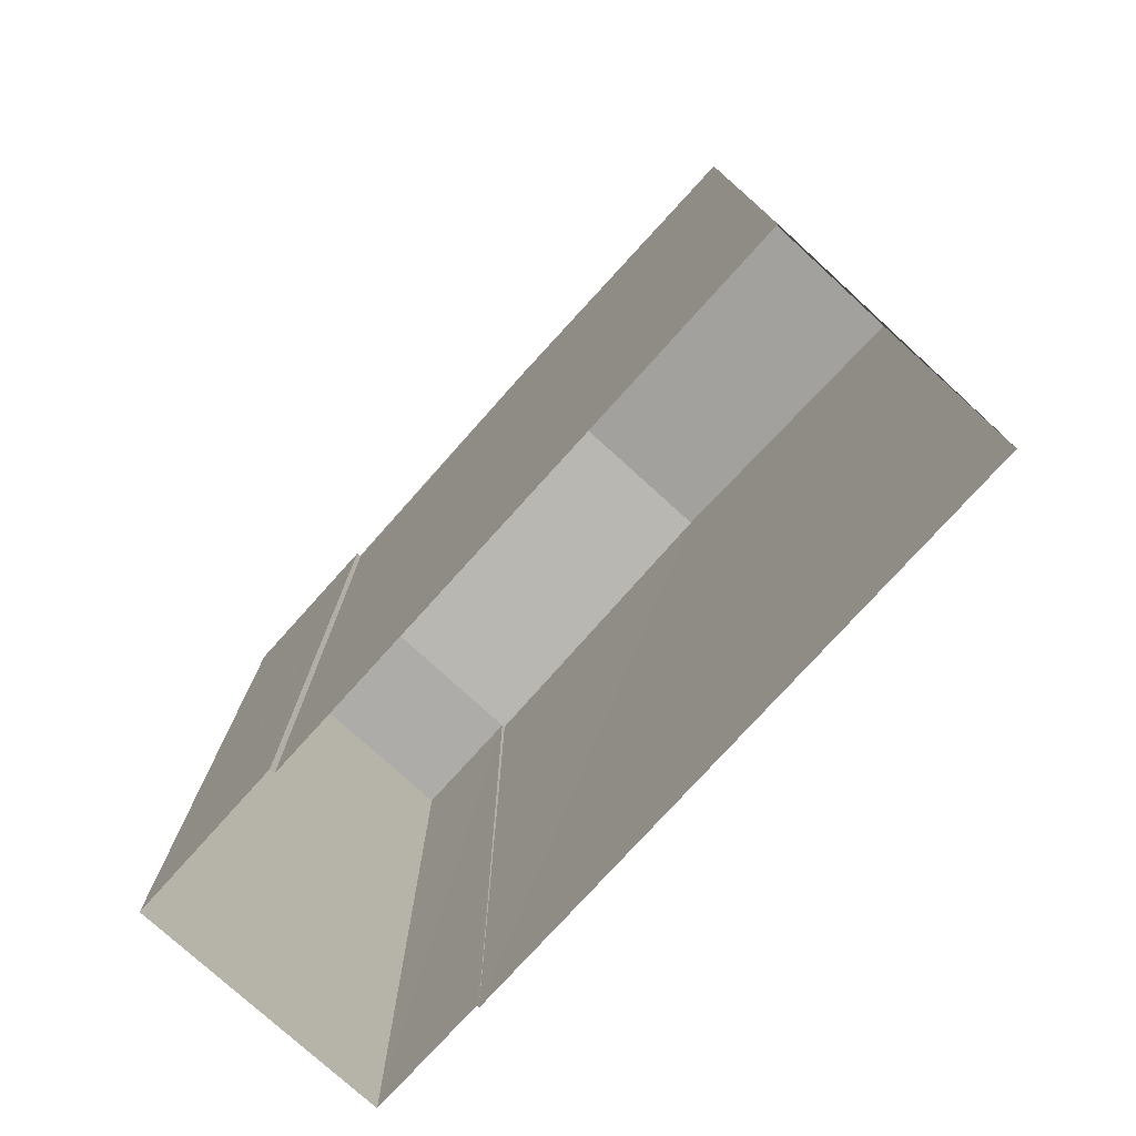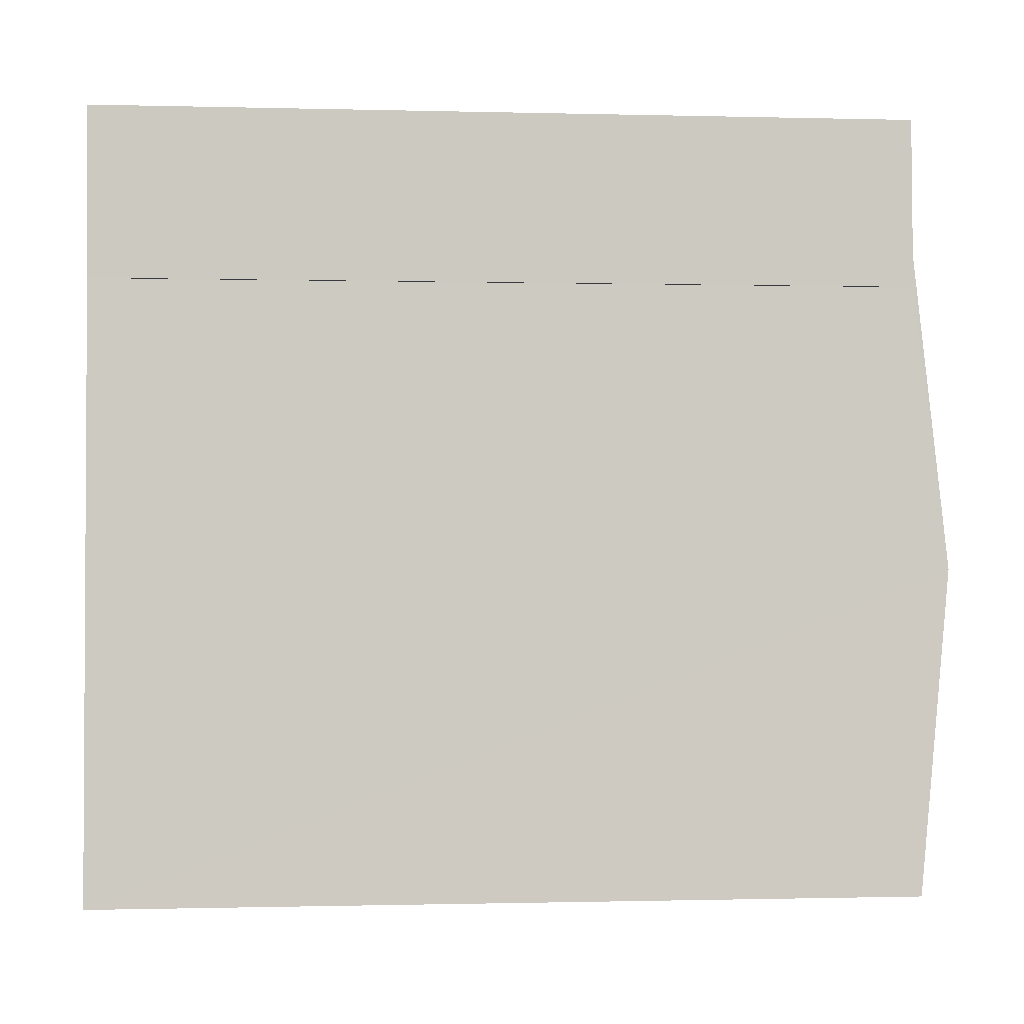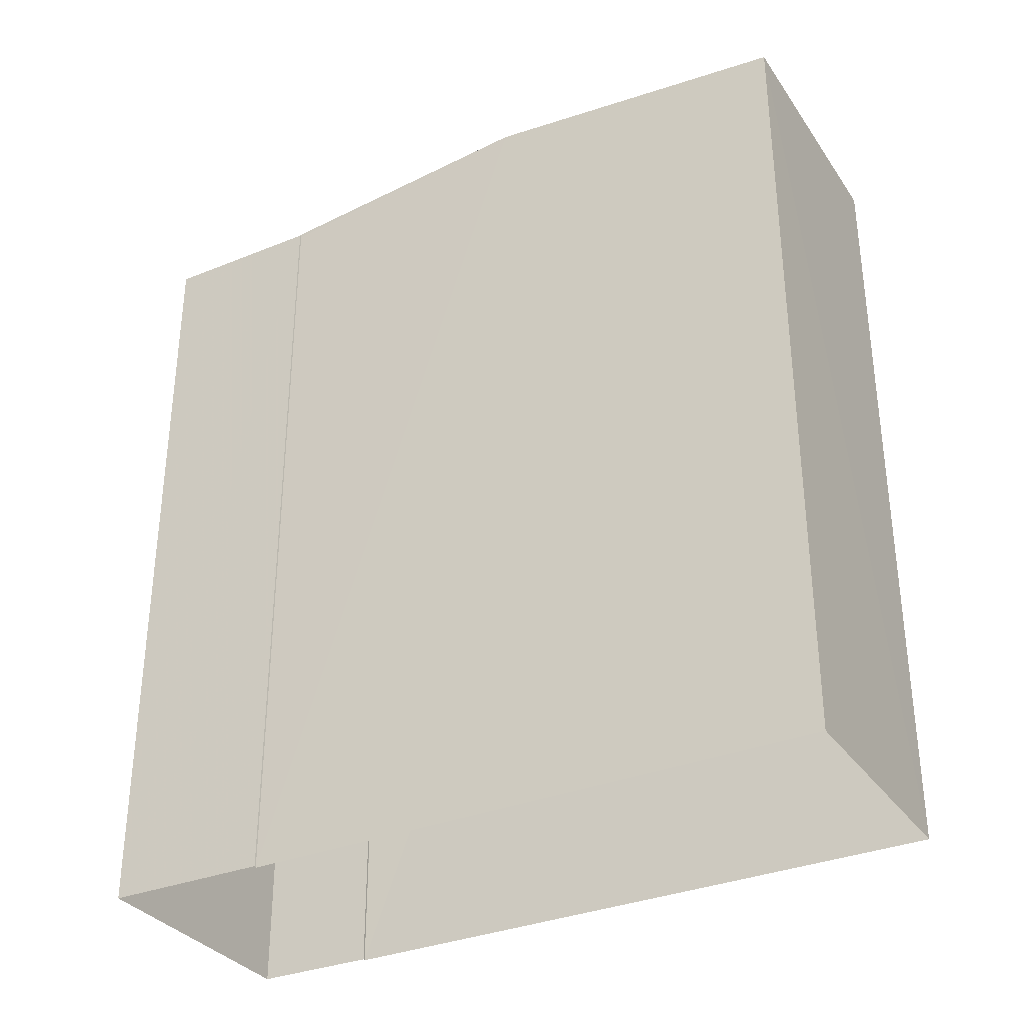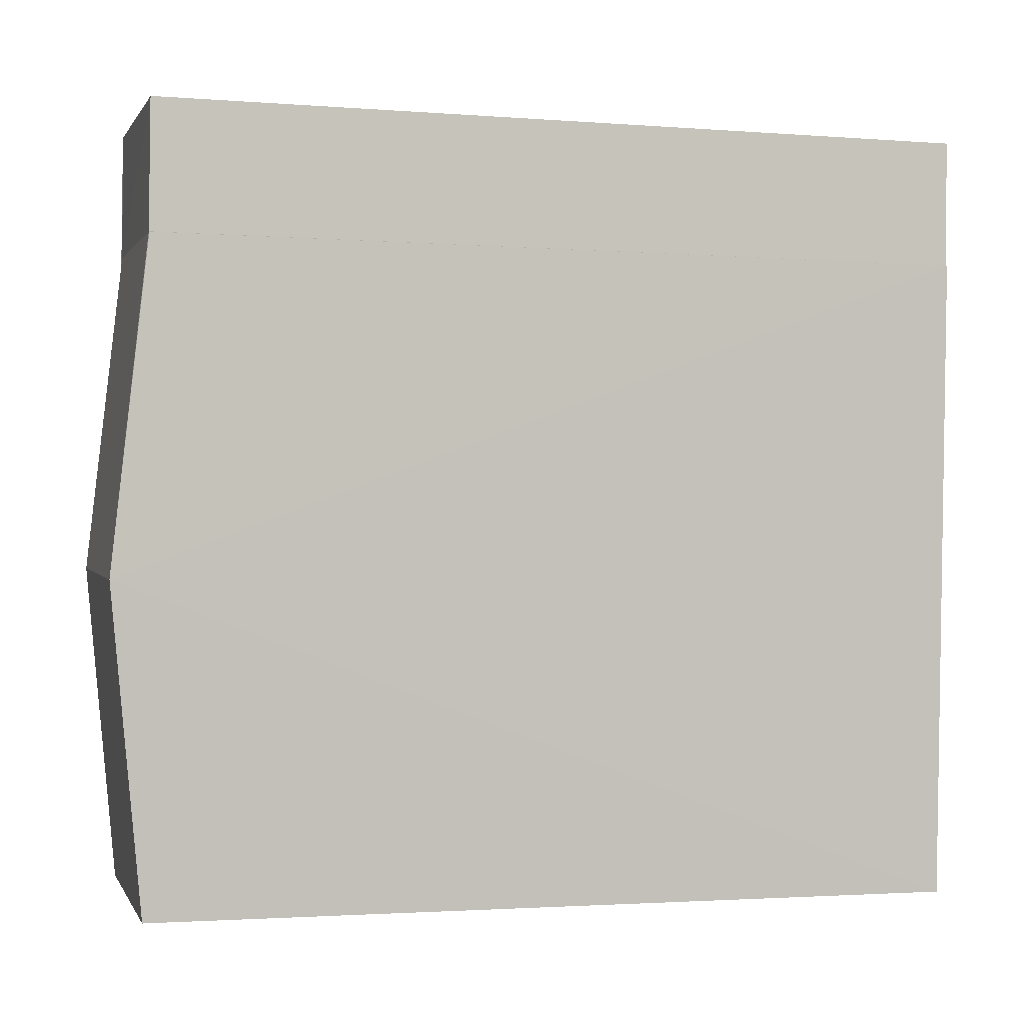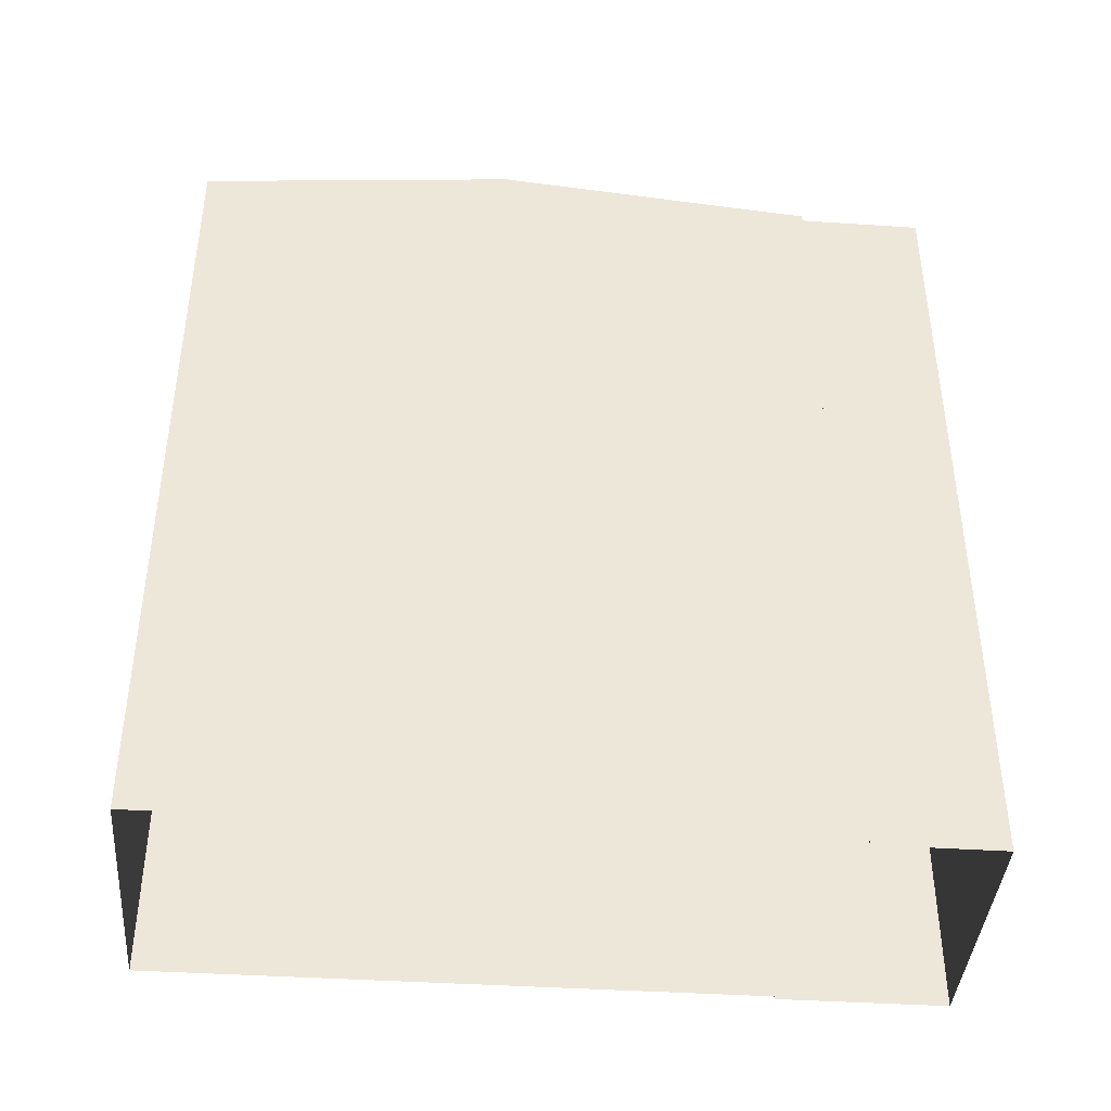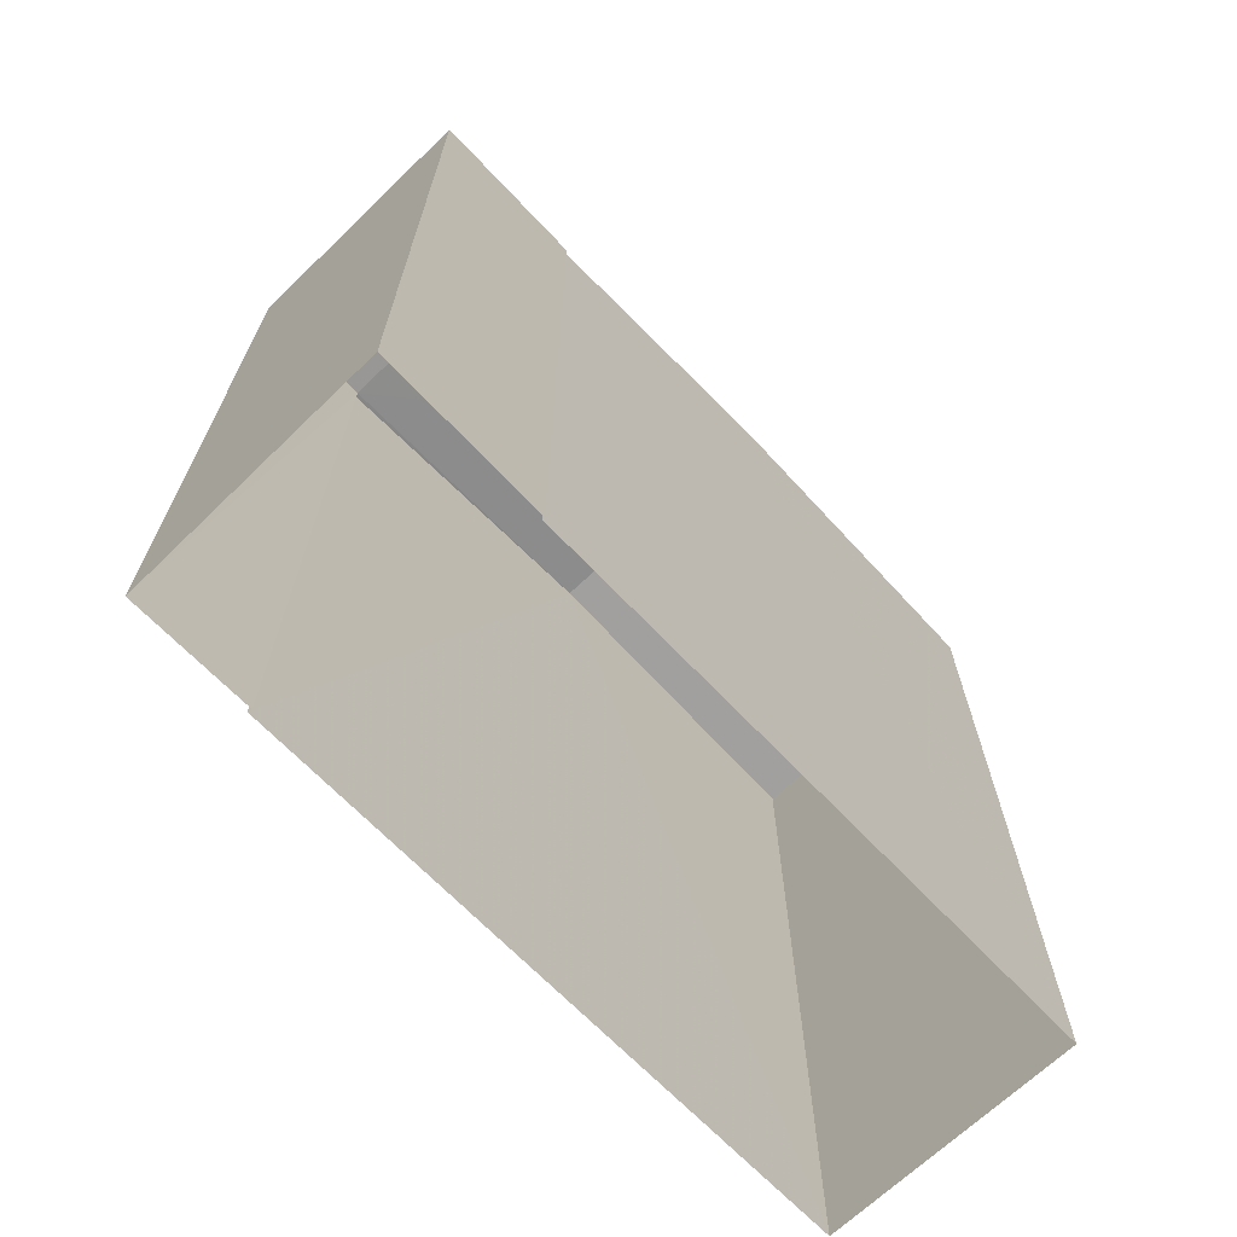
<metadata>
{"format":"obj","ext":"obj","renderer":"f3d","projection":"perspective","resolution":1024,"background":"white","views":[{"elev":-77.0,"azim":-45.0,"up":"+Z"},{"elev":-0.4,"azim":-95.6,"up":"+Y"},{"elev":-33.0,"azim":-63.4,"up":"+Z"},{"elev":-2.0,"azim":74.5,"up":"+Y"},{"elev":-41.0,"azim":82.7,"up":"+Z"},{"elev":-68.2,"azim":-139.0,"up":"+Z"}]}
</metadata>
<code>
v -3.74e+05 -1.036e+05 25.77
v -3.74e+05 -1.036e+05 25.77
v -3.74e+05 -1.036e+05 25.77
v -3.74e+05 -1.036e+05 25.77
v -3.74e+05 -1.036e+05 25.77
v -3.74e+05 -1.036e+05 25.77
v -3.74e+05 -1.036e+05 25.77
v -3.74e+05 -1.036e+05 25.77
v -3.74e+05 -1.036e+05 38.88
v -3.74e+05 -1.036e+05 38.88
v -3.74e+05 -1.036e+05 38.88
v -3.74e+05 -1.036e+05 38.88
v -3.74e+05 -1.036e+05 38.88
v -3.74e+05 -1.036e+05 38.88
v -3.74e+05 -1.036e+05 39.41
v -3.74e+05 -1.036e+05 39.41
v -3.74e+05 -1.036e+05 38.88
v -3.74e+05 -1.036e+05 38.88
v -3.74e+05 -1.036e+05 38.88
f 1 2 3
f 4 3 5
f 2 6 7
f 8 5 7
f 3 2 5
f 5 2 7
f 9 10 11
f 11 10 12
f 9 13 10
f 12 10 14
f 10 15 14
f 14 16 17
f 14 15 16
f 15 18 16
f 15 19 18
f 14 17 4
f 5 14 4
f 11 8 7
f 11 12 8
f 2 9 6
f 2 13 9
f 18 3 16
f 3 4 16
f 4 17 16
f 9 7 6
f 9 11 7
f 13 2 15
f 10 13 15
f 2 1 15
f 1 19 15
f 19 1 3
f 18 19 3
f 14 5 8
f 12 14 8

</code>
